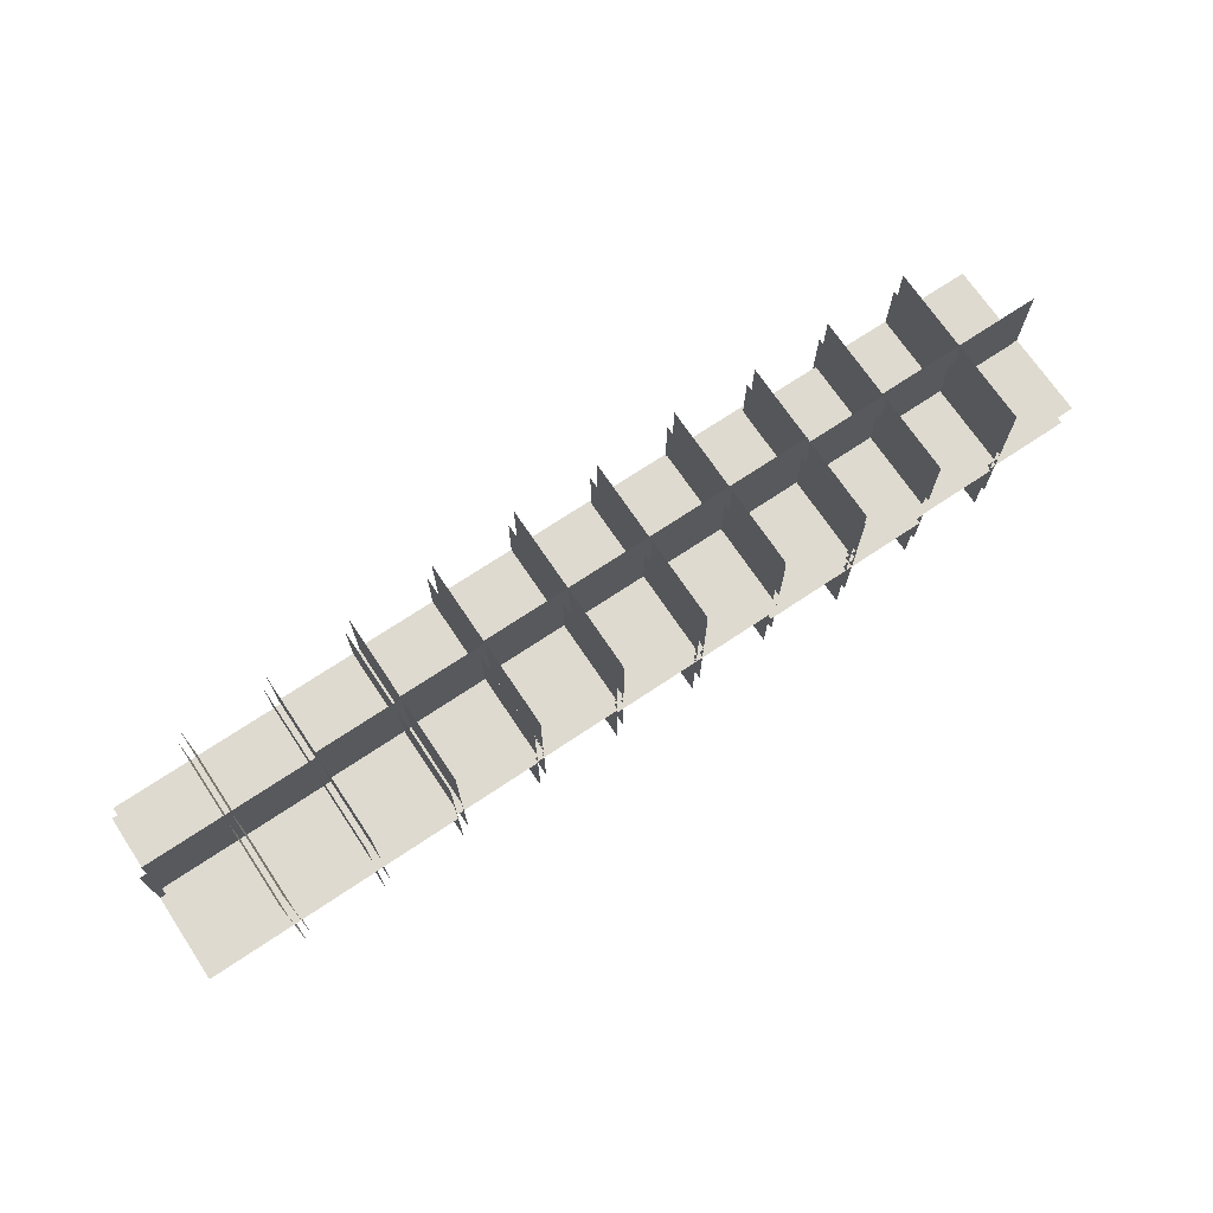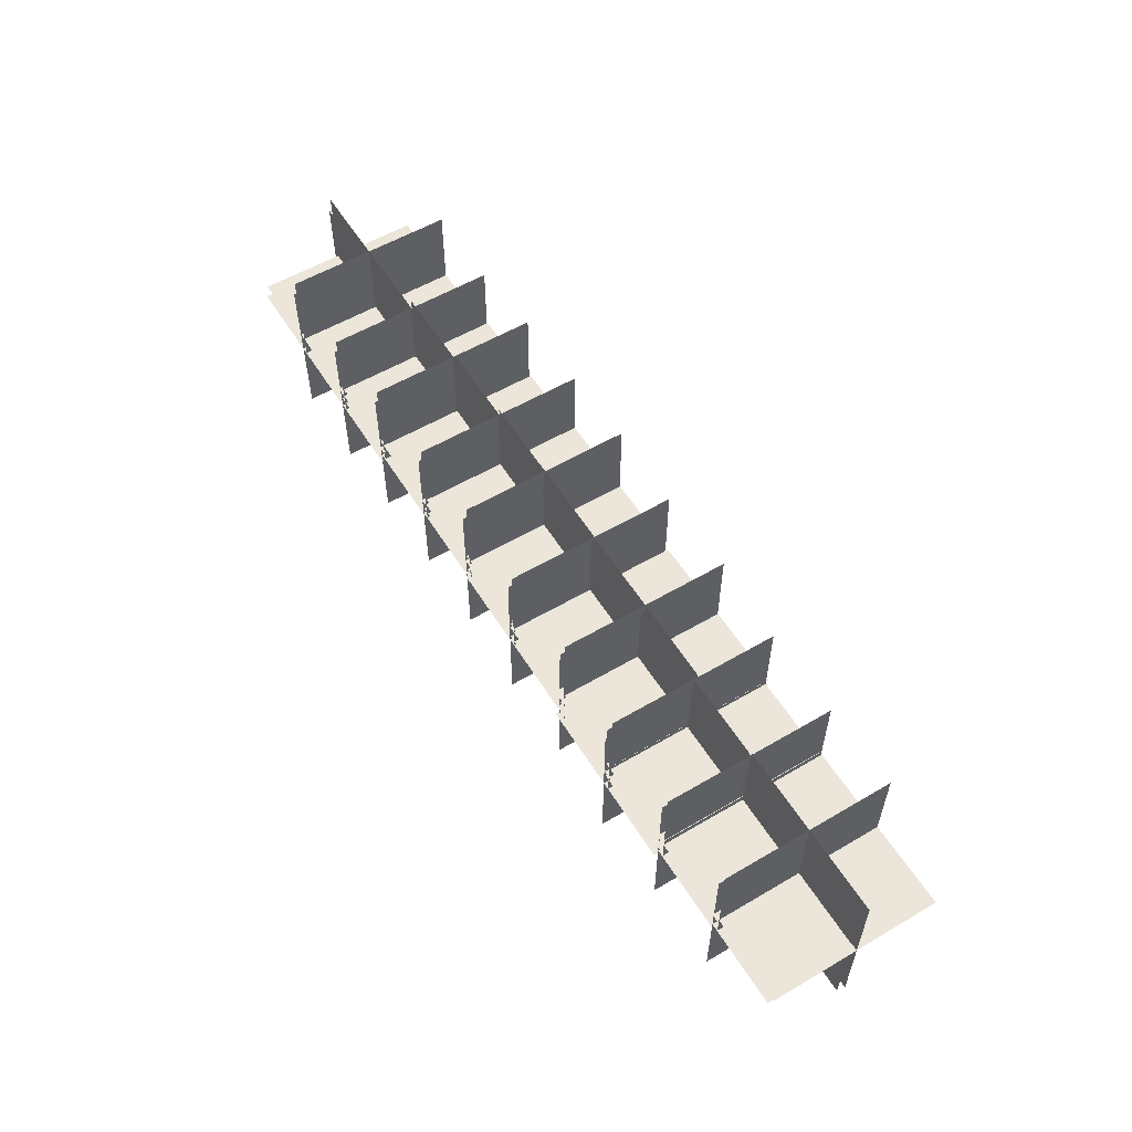
<metadata>
{"format":"obj","ext":"obj","renderer":"f3d","projection":"perspective","resolution":1024,"background":"white","views":[{"elev":71.0,"azim":-33.8,"up":"+Z"},{"elev":56.4,"azim":58.5,"up":"+Z"}]}
</metadata>
<code>
g Schlitz___497
v -0.6136 -74.57 -1.191
v -0.6136 -74.57 -1.591
v -0.6136 -74.97 -1.591
v -0.6136 -74.97 -1.191
f -4 -3 -2 -1
v -0.4136 -74.77 -1.191
v -0.4136 -74.77 -1.591
v -0.8136 -74.77 -1.591
v -0.8136 -74.77 -1.191
f -4 -3 -2 -1
v -0.4136 -74.57 -1.391
v -0.4136 -74.97 -1.391
v -0.8136 -74.97 -1.391
v -0.8136 -74.57 -1.391
f -4 -3 -2 -1
g Schlitz___498
v -0.4139 -74.57 -1.204
v -0.4139 -74.57 -1.604
v -0.4139 -74.97 -1.604
v -0.4139 -74.97 -1.204
f -4 -3 -2 -1
v -0.2139 -74.77 -1.204
v -0.2139 -74.77 -1.604
v -0.6139 -74.77 -1.604
v -0.6139 -74.77 -1.204
f -4 -3 -2 -1
v -0.2139 -74.57 -1.404
v -0.2139 -74.97 -1.404
v -0.6139 -74.97 -1.404
v -0.6139 -74.57 -1.404
f -4 -3 -2 -1
g Schlitz___499
v -0.215 -74.56 -1.18
v -0.215 -74.56 -1.58
v -0.215 -74.96 -1.58
v -0.215 -74.96 -1.18
f -4 -3 -2 -1
v -0.01502 -74.76 -1.18
v -0.01502 -74.76 -1.58
v -0.415 -74.76 -1.58
v -0.415 -74.76 -1.18
f -4 -3 -2 -1
v -0.01502 -74.56 -1.38
v -0.01502 -74.96 -1.38
v -0.415 -74.96 -1.38
v -0.415 -74.56 -1.38
f -4 -3 -2 -1
g Schlitz___500
v -0.0145 -74.56 -1.181
v -0.0145 -74.56 -1.581
v -0.0145 -74.96 -1.581
v -0.0145 -74.96 -1.181
f -4 -3 -2 -1
v 0.1855 -74.76 -1.181
v 0.1855 -74.76 -1.581
v -0.2145 -74.76 -1.581
v -0.2145 -74.76 -1.181
f -4 -3 -2 -1
v 0.1855 -74.56 -1.381
v 0.1855 -74.96 -1.381
v -0.2145 -74.96 -1.381
v -0.2145 -74.56 -1.381
f -4 -3 -2 -1
g Schlitz___501
v 0.1857 -74.56 -1.18
v 0.1857 -74.56 -1.58
v 0.1857 -74.96 -1.58
v 0.1857 -74.96 -1.18
f -4 -3 -2 -1
v 0.3857 -74.76 -1.18
v 0.3857 -74.76 -1.58
v -0.01431 -74.76 -1.58
v -0.01431 -74.76 -1.18
f -4 -3 -2 -1
v 0.3857 -74.56 -1.38
v 0.3857 -74.96 -1.38
v -0.01431 -74.96 -1.38
v -0.01431 -74.56 -1.38
f -4 -3 -2 -1
g Schlitz___502
v 0.3861 -74.56 -1.188
v 0.3861 -74.56 -1.588
v 0.3861 -74.96 -1.588
v 0.3861 -74.96 -1.188
f -4 -3 -2 -1
v 0.5861 -74.76 -1.188
v 0.5861 -74.76 -1.588
v 0.1861 -74.76 -1.588
v 0.1861 -74.76 -1.188
f -4 -3 -2 -1
v 0.5861 -74.56 -1.388
v 0.5861 -74.96 -1.388
v 0.1861 -74.96 -1.388
v 0.1861 -74.56 -1.388
f -4 -3 -2 -1
g Schlitz___503
v 0.5859 -74.56 -1.198
v 0.5859 -74.56 -1.599
v 0.5859 -74.96 -1.599
v 0.5859 -74.96 -1.198
f -4 -3 -2 -1
v 0.7859 -74.76 -1.198
v 0.7859 -74.76 -1.599
v 0.3859 -74.76 -1.599
v 0.3859 -74.76 -1.198
f -4 -3 -2 -1
v 0.7859 -74.56 -1.399
v 0.7859 -74.96 -1.399
v 0.3859 -74.96 -1.399
v 0.3859 -74.56 -1.399
f -4 -3 -2 -1
g Schlitz___504
v 0.7837 -74.56 -1.227
v 0.7837 -74.56 -1.627
v 0.7837 -74.96 -1.627
v 0.7837 -74.96 -1.227
f -4 -3 -2 -1
v 0.9837 -74.76 -1.227
v 0.9837 -74.76 -1.627
v 0.5837 -74.76 -1.627
v 0.5837 -74.76 -1.227
f -4 -3 -2 -1
v 0.9837 -74.56 -1.427
v 0.9837 -74.96 -1.427
v 0.5837 -74.96 -1.427
v 0.5837 -74.56 -1.427
f -4 -3 -2 -1
g Schlitz___505
v 0.9832 -74.55 -1.217
v 0.9832 -74.55 -1.617
v 0.9832 -74.95 -1.617
v 0.9832 -74.95 -1.217
f -4 -3 -2 -1
v 1.183 -74.75 -1.217
v 1.183 -74.75 -1.617
v 0.7832 -74.75 -1.617
v 0.7832 -74.75 -1.217
f -4 -3 -2 -1
v 1.183 -74.55 -1.417
v 1.183 -74.95 -1.417
v 0.7832 -74.95 -1.417
v 0.7832 -74.55 -1.417
f -4 -3 -2 -1
g Schlitz___506
v 1.183 -74.55 -1.212
v 1.183 -74.55 -1.612
v 1.183 -74.95 -1.612
v 1.183 -74.95 -1.212
f -4 -3 -2 -1
v 1.383 -74.75 -1.212
v 1.383 -74.75 -1.612
v 0.9832 -74.75 -1.612
v 0.9832 -74.75 -1.212
f -4 -3 -2 -1
v 1.383 -74.55 -1.412
v 1.383 -74.95 -1.412
v 0.9832 -74.95 -1.412
v 0.9832 -74.55 -1.412
f -4 -3 -2 -1
g Schlitz___507
v 0.9827 -74.55 -1.22
v 0.9827 -74.55 -1.62
v 0.9827 -74.95 -1.62
v 0.9827 -74.95 -1.22
f -4 -3 -2 -1
v 1.183 -74.75 -1.22
v 1.183 -74.75 -1.62
v 0.7827 -74.75 -1.62
v 0.7827 -74.75 -1.22
f -4 -3 -2 -1
v 1.183 -74.55 -1.42
v 1.183 -74.95 -1.42
v 0.7827 -74.95 -1.42
v 0.7827 -74.55 -1.42
f -4 -3 -2 -1
g Schlitz___508
v 0.7847 -74.56 -1.193
v 0.7847 -74.56 -1.593
v 0.7847 -74.96 -1.593
v 0.7847 -74.96 -1.193
f -4 -3 -2 -1
v 0.9847 -74.76 -1.193
v 0.9847 -74.76 -1.593
v 0.5847 -74.76 -1.593
v 0.5847 -74.76 -1.193
f -4 -3 -2 -1
v 0.9847 -74.56 -1.393
v 0.9847 -74.96 -1.393
v 0.5847 -74.96 -1.393
v 0.5847 -74.56 -1.393
f -4 -3 -2 -1
g Schlitz___509
v 0.5851 -74.55 -1.181
v 0.5851 -74.55 -1.581
v 0.5851 -74.95 -1.581
v 0.5851 -74.95 -1.181
f -4 -3 -2 -1
v 0.7851 -74.75 -1.181
v 0.7851 -74.75 -1.581
v 0.3851 -74.75 -1.581
v 0.3851 -74.75 -1.181
f -4 -3 -2 -1
v 0.7851 -74.55 -1.381
v 0.7851 -74.95 -1.381
v 0.3851 -74.95 -1.381
v 0.3851 -74.55 -1.381
f -4 -3 -2 -1
g Schlitz___510
v 0.3849 -74.56 -1.175
v 0.3849 -74.56 -1.575
v 0.3849 -74.96 -1.575
v 0.3849 -74.96 -1.175
f -4 -3 -2 -1
v 0.5849 -74.76 -1.175
v 0.5849 -74.76 -1.575
v 0.1849 -74.76 -1.575
v 0.1849 -74.76 -1.175
f -4 -3 -2 -1
v 0.5849 -74.56 -1.375
v 0.5849 -74.96 -1.375
v 0.1849 -74.96 -1.375
v 0.1849 -74.56 -1.375
f -4 -3 -2 -1
g Schlitz___511
v 0.1848 -74.56 -1.165
v 0.1848 -74.56 -1.565
v 0.1848 -74.96 -1.565
v 0.1848 -74.96 -1.165
f -4 -3 -2 -1
v 0.3848 -74.76 -1.165
v 0.3848 -74.76 -1.565
v -0.01517 -74.76 -1.565
v -0.01517 -74.76 -1.165
f -4 -3 -2 -1
v 0.3848 -74.56 -1.365
v 0.3848 -74.96 -1.365
v -0.01517 -74.96 -1.365
v -0.01517 -74.56 -1.365
f -4 -3 -2 -1
g Schlitz___512
v -0.01468 -74.56 -1.181
v -0.01468 -74.56 -1.581
v -0.01468 -74.96 -1.581
v -0.01468 -74.96 -1.181
f -4 -3 -2 -1
v 0.1853 -74.76 -1.181
v 0.1853 -74.76 -1.581
v -0.2147 -74.76 -1.581
v -0.2147 -74.76 -1.181
f -4 -3 -2 -1
v 0.1853 -74.56 -1.381
v 0.1853 -74.96 -1.381
v -0.2147 -74.96 -1.381
v -0.2147 -74.56 -1.381
f -4 -3 -2 -1
g Schlitz___497
v -0.5972 -74.57 -1.138
v -0.5972 -74.57 -1.538
v -0.5972 -74.97 -1.538
v -0.5972 -74.97 -1.138
f -4 -3 -2 -1
v -0.3972 -74.77 -1.138
v -0.3972 -74.77 -1.538
v -0.7972 -74.77 -1.538
v -0.7972 -74.77 -1.138
f -4 -3 -2 -1
v -0.3972 -74.57 -1.338
v -0.3972 -74.97 -1.338
v -0.7972 -74.97 -1.338
v -0.7972 -74.57 -1.338
f -4 -3 -2 -1
g Schlitz___498
v -0.3974 -74.57 -1.151
v -0.3974 -74.57 -1.551
v -0.3974 -74.97 -1.551
v -0.3974 -74.97 -1.151
f -4 -3 -2 -1
v -0.1974 -74.77 -1.151
v -0.1974 -74.77 -1.551
v -0.5974 -74.77 -1.551
v -0.5974 -74.77 -1.151
f -4 -3 -2 -1
v -0.1974 -74.57 -1.351
v -0.1974 -74.97 -1.351
v -0.5974 -74.97 -1.351
v -0.5974 -74.57 -1.351
f -4 -3 -2 -1
g Schlitz___499
v -0.1986 -74.56 -1.127
v -0.1986 -74.56 -1.527
v -0.1986 -74.96 -1.527
v -0.1986 -74.96 -1.127
f -4 -3 -2 -1
v 0.001447 -74.76 -1.127
v 0.001447 -74.76 -1.527
v -0.3986 -74.76 -1.527
v -0.3986 -74.76 -1.127
f -4 -3 -2 -1
v 0.001447 -74.56 -1.327
v 0.001447 -74.96 -1.327
v -0.3986 -74.96 -1.327
v -0.3986 -74.56 -1.327
f -4 -3 -2 -1
g Schlitz___500
v 0.001972 -74.56 -1.128
v 0.001972 -74.56 -1.528
v 0.001972 -74.96 -1.528
v 0.001972 -74.96 -1.128
f -4 -3 -2 -1
v 0.202 -74.76 -1.128
v 0.202 -74.76 -1.528
v -0.198 -74.76 -1.528
v -0.198 -74.76 -1.128
f -4 -3 -2 -1
v 0.202 -74.56 -1.328
v 0.202 -74.96 -1.328
v -0.198 -74.96 -1.328
v -0.198 -74.56 -1.328
f -4 -3 -2 -1
g Schlitz___501
v 0.2022 -74.56 -1.127
v 0.2022 -74.56 -1.527
v 0.2022 -74.96 -1.527
v 0.2022 -74.96 -1.127
f -4 -3 -2 -1
v 0.4022 -74.76 -1.127
v 0.4022 -74.76 -1.527
v 0.002163 -74.76 -1.527
v 0.002163 -74.76 -1.127
f -4 -3 -2 -1
v 0.4022 -74.56 -1.327
v 0.4022 -74.96 -1.327
v 0.002163 -74.96 -1.327
v 0.002163 -74.56 -1.327
f -4 -3 -2 -1
g Schlitz___502
v 0.4026 -74.56 -1.135
v 0.4026 -74.56 -1.535
v 0.4026 -74.96 -1.535
v 0.4026 -74.96 -1.135
f -4 -3 -2 -1
v 0.6026 -74.76 -1.135
v 0.6026 -74.76 -1.535
v 0.2026 -74.76 -1.535
v 0.2026 -74.76 -1.135
f -4 -3 -2 -1
v 0.6026 -74.56 -1.335
v 0.6026 -74.96 -1.335
v 0.2026 -74.96 -1.335
v 0.2026 -74.56 -1.335
f -4 -3 -2 -1
g Schlitz___503
v 0.6023 -74.55 -1.145
v 0.6023 -74.55 -1.545
v 0.6023 -74.95 -1.545
v 0.6023 -74.95 -1.145
f -4 -3 -2 -1
v 0.8023 -74.75 -1.145
v 0.8023 -74.75 -1.545
v 0.4023 -74.75 -1.545
v 0.4023 -74.75 -1.145
f -4 -3 -2 -1
v 0.8023 -74.55 -1.345
v 0.8023 -74.95 -1.345
v 0.4023 -74.95 -1.345
v 0.4023 -74.55 -1.345
f -4 -3 -2 -1
g Schlitz___504
v 0.8002 -74.56 -1.174
v 0.8002 -74.56 -1.574
v 0.8002 -74.96 -1.574
v 0.8002 -74.96 -1.174
f -4 -3 -2 -1
v 1 -74.76 -1.174
v 1 -74.76 -1.574
v 0.6002 -74.76 -1.574
v 0.6002 -74.76 -1.174
f -4 -3 -2 -1
v 1 -74.56 -1.374
v 1 -74.96 -1.374
v 0.6002 -74.96 -1.374
v 0.6002 -74.56 -1.374
f -4 -3 -2 -1
g Schlitz___505
v 0.9997 -74.55 -1.163
v 0.9997 -74.55 -1.563
v 0.9997 -74.95 -1.563
v 0.9997 -74.95 -1.163
f -4 -3 -2 -1
v 1.2 -74.75 -1.163
v 1.2 -74.75 -1.563
v 0.7997 -74.75 -1.563
v 0.7997 -74.75 -1.163
f -4 -3 -2 -1
v 1.2 -74.55 -1.363
v 1.2 -74.95 -1.363
v 0.7997 -74.95 -1.363
v 0.7997 -74.55 -1.363
f -4 -3 -2 -1
g Schlitz___506
v 1.2 -74.55 -1.159
v 1.2 -74.55 -1.559
v 1.2 -74.95 -1.559
v 1.2 -74.95 -1.159
f -4 -3 -2 -1
v 1.4 -74.75 -1.159
v 1.4 -74.75 -1.559
v 0.9997 -74.75 -1.559
v 0.9997 -74.75 -1.159
f -4 -3 -2 -1
v 1.4 -74.55 -1.359
v 1.4 -74.95 -1.359
v 0.9997 -74.95 -1.359
v 0.9997 -74.55 -1.359
f -4 -3 -2 -1
g Schlitz___507
v 0.9992 -74.55 -1.167
v 0.9992 -74.55 -1.567
v 0.9992 -74.95 -1.567
v 0.9992 -74.95 -1.167
f -4 -3 -2 -1
v 1.199 -74.75 -1.167
v 1.199 -74.75 -1.567
v 0.7992 -74.75 -1.567
v 0.7992 -74.75 -1.167
f -4 -3 -2 -1
v 1.199 -74.55 -1.367
v 1.199 -74.95 -1.367
v 0.7992 -74.95 -1.367
v 0.7992 -74.55 -1.367
f -4 -3 -2 -1
g Schlitz___508
v 0.8012 -74.56 -1.14
v 0.8012 -74.56 -1.54
v 0.8012 -74.96 -1.54
v 0.8012 -74.96 -1.14
f -4 -3 -2 -1
v 1.001 -74.76 -1.14
v 1.001 -74.76 -1.54
v 0.6012 -74.76 -1.54
v 0.6012 -74.76 -1.14
f -4 -3 -2 -1
v 1.001 -74.56 -1.34
v 1.001 -74.96 -1.34
v 0.6012 -74.96 -1.34
v 0.6012 -74.56 -1.34
f -4 -3 -2 -1
g Schlitz___509
v 0.6016 -74.55 -1.128
v 0.6016 -74.55 -1.528
v 0.6016 -74.95 -1.528
v 0.6016 -74.95 -1.128
f -4 -3 -2 -1
v 0.8016 -74.75 -1.128
v 0.8016 -74.75 -1.528
v 0.4016 -74.75 -1.528
v 0.4016 -74.75 -1.128
f -4 -3 -2 -1
v 0.8016 -74.55 -1.328
v 0.8016 -74.95 -1.328
v 0.4016 -74.95 -1.328
v 0.4016 -74.55 -1.328
f -4 -3 -2 -1
g Schlitz___510
v 0.4014 -74.56 -1.122
v 0.4014 -74.56 -1.522
v 0.4014 -74.96 -1.522
v 0.4014 -74.96 -1.122
f -4 -3 -2 -1
v 0.6014 -74.76 -1.122
v 0.6014 -74.76 -1.522
v 0.2014 -74.76 -1.522
v 0.2014 -74.76 -1.122
f -4 -3 -2 -1
v 0.6014 -74.56 -1.322
v 0.6014 -74.96 -1.322
v 0.2014 -74.96 -1.322
v 0.2014 -74.56 -1.322
f -4 -3 -2 -1
g Schlitz___511
v 0.2013 -74.56 -1.112
v 0.2013 -74.56 -1.512
v 0.2013 -74.96 -1.512
v 0.2013 -74.96 -1.112
f -4 -3 -2 -1
v 0.4013 -74.76 -1.112
v 0.4013 -74.76 -1.512
v 0.001292 -74.76 -1.512
v 0.001292 -74.76 -1.112
f -4 -3 -2 -1
v 0.4013 -74.56 -1.312
v 0.4013 -74.96 -1.312
v 0.001292 -74.96 -1.312
v 0.001292 -74.56 -1.312
f -4 -3 -2 -1
g Schlitz___512
v 0.001791 -74.56 -1.128
v 0.001791 -74.56 -1.528
v 0.001791 -74.96 -1.528
v 0.001791 -74.96 -1.128
f -4 -3 -2 -1
v 0.2018 -74.76 -1.128
v 0.2018 -74.76 -1.528
v -0.1982 -74.76 -1.528
v -0.1982 -74.76 -1.128
f -4 -3 -2 -1
v 0.2018 -74.56 -1.328
v 0.2018 -74.96 -1.328
v -0.1982 -74.96 -1.328
v -0.1982 -74.56 -1.328
f -4 -3 -2 -1
g Schlitz___497
v -0.5972 -74.57 -1.138
v -0.5972 -74.57 -1.538
v -0.5972 -74.97 -1.538
v -0.5972 -74.97 -1.138
f -4 -3 -2 -1
v -0.3972 -74.77 -1.138
v -0.3972 -74.77 -1.538
v -0.7972 -74.77 -1.538
v -0.7972 -74.77 -1.138
f -4 -3 -2 -1
v -0.3972 -74.57 -1.338
v -0.3972 -74.97 -1.338
v -0.7972 -74.97 -1.338
v -0.7972 -74.57 -1.338
f -4 -3 -2 -1
g Schlitz___498
v -0.3974 -74.57 -1.151
v -0.3974 -74.57 -1.551
v -0.3974 -74.97 -1.551
v -0.3974 -74.97 -1.151
f -4 -3 -2 -1
v -0.1974 -74.77 -1.151
v -0.1974 -74.77 -1.551
v -0.5974 -74.77 -1.551
v -0.5974 -74.77 -1.151
f -4 -3 -2 -1
v -0.1974 -74.57 -1.351
v -0.1974 -74.97 -1.351
v -0.5974 -74.97 -1.351
v -0.5974 -74.57 -1.351
f -4 -3 -2 -1
g Schlitz___499
v -0.1986 -74.56 -1.127
v -0.1986 -74.56 -1.527
v -0.1986 -74.96 -1.527
v -0.1986 -74.96 -1.127
f -4 -3 -2 -1
v 0.001447 -74.76 -1.127
v 0.001447 -74.76 -1.527
v -0.3986 -74.76 -1.527
v -0.3986 -74.76 -1.127
f -4 -3 -2 -1
v 0.001447 -74.56 -1.327
v 0.001447 -74.96 -1.327
v -0.3986 -74.96 -1.327
v -0.3986 -74.56 -1.327
f -4 -3 -2 -1
g Schlitz___500
v 0.001972 -74.56 -1.128
v 0.001972 -74.56 -1.528
v 0.001972 -74.96 -1.528
v 0.001972 -74.96 -1.128
f -4 -3 -2 -1
v 0.202 -74.76 -1.128
v 0.202 -74.76 -1.528
v -0.198 -74.76 -1.528
v -0.198 -74.76 -1.128
f -4 -3 -2 -1
v 0.202 -74.56 -1.328
v 0.202 -74.96 -1.328
v -0.198 -74.96 -1.328
v -0.198 -74.56 -1.328
f -4 -3 -2 -1
g Schlitz___501
v 0.2022 -74.56 -1.127
v 0.2022 -74.56 -1.527
v 0.2022 -74.96 -1.527
v 0.2022 -74.96 -1.127
f -4 -3 -2 -1
v 0.4022 -74.76 -1.127
v 0.4022 -74.76 -1.527
v 0.002163 -74.76 -1.527
v 0.002163 -74.76 -1.127
f -4 -3 -2 -1
v 0.4022 -74.56 -1.327
v 0.4022 -74.96 -1.327
v 0.002163 -74.96 -1.327
v 0.002163 -74.56 -1.327
f -4 -3 -2 -1
g Schlitz___502
v 0.4026 -74.56 -1.135
v 0.4026 -74.56 -1.535
v 0.4026 -74.96 -1.535
v 0.4026 -74.96 -1.135
f -4 -3 -2 -1
v 0.6026 -74.76 -1.135
v 0.6026 -74.76 -1.535
v 0.2026 -74.76 -1.535
v 0.2026 -74.76 -1.135
f -4 -3 -2 -1
v 0.6026 -74.56 -1.335
v 0.6026 -74.96 -1.335
v 0.2026 -74.96 -1.335
v 0.2026 -74.56 -1.335
f -4 -3 -2 -1
g Schlitz___503
v 0.6023 -74.55 -1.145
v 0.6023 -74.55 -1.545
v 0.6023 -74.95 -1.545
v 0.6023 -74.95 -1.145
f -4 -3 -2 -1
v 0.8023 -74.75 -1.145
v 0.8023 -74.75 -1.545
v 0.4023 -74.75 -1.545
v 0.4023 -74.75 -1.145
f -4 -3 -2 -1
v 0.8023 -74.55 -1.345
v 0.8023 -74.95 -1.345
v 0.4023 -74.95 -1.345
v 0.4023 -74.55 -1.345
f -4 -3 -2 -1
g Schlitz___504
v 0.8002 -74.56 -1.174
v 0.8002 -74.56 -1.574
v 0.8002 -74.96 -1.574
v 0.8002 -74.96 -1.174
f -4 -3 -2 -1
v 1 -74.76 -1.174
v 1 -74.76 -1.574
v 0.6002 -74.76 -1.574
v 0.6002 -74.76 -1.174
f -4 -3 -2 -1
v 1 -74.56 -1.374
v 1 -74.96 -1.374
v 0.6002 -74.96 -1.374
v 0.6002 -74.56 -1.374
f -4 -3 -2 -1
g Schlitz___505
v 0.9997 -74.55 -1.163
v 0.9997 -74.55 -1.563
v 0.9997 -74.95 -1.563
v 0.9997 -74.95 -1.163
f -4 -3 -2 -1
v 1.2 -74.75 -1.163
v 1.2 -74.75 -1.563
v 0.7997 -74.75 -1.563
v 0.7997 -74.75 -1.163
f -4 -3 -2 -1
v 1.2 -74.55 -1.363
v 1.2 -74.95 -1.363
v 0.7997 -74.95 -1.363
v 0.7997 -74.55 -1.363
f -4 -3 -2 -1
g Schlitz___506
v 1.2 -74.55 -1.159
v 1.2 -74.55 -1.559
v 1.2 -74.95 -1.559
v 1.2 -74.95 -1.159
f -4 -3 -2 -1
v 1.4 -74.75 -1.159
v 1.4 -74.75 -1.559
v 0.9997 -74.75 -1.559
v 0.9997 -74.75 -1.159
f -4 -3 -2 -1
v 1.4 -74.55 -1.359
v 1.4 -74.95 -1.359
v 0.9997 -74.95 -1.359
v 0.9997 -74.55 -1.359
f -4 -3 -2 -1
g Schlitz___507
v 0.9992 -74.55 -1.167
v 0.9992 -74.55 -1.567
v 0.9992 -74.95 -1.567
v 0.9992 -74.95 -1.167
f -4 -3 -2 -1
v 1.199 -74.75 -1.167
v 1.199 -74.75 -1.567
v 0.7992 -74.75 -1.567
v 0.7992 -74.75 -1.167
f -4 -3 -2 -1
v 1.199 -74.55 -1.367
v 1.199 -74.95 -1.367
v 0.7992 -74.95 -1.367
v 0.7992 -74.55 -1.367
f -4 -3 -2 -1
g Schlitz___508
v 0.8012 -74.56 -1.14
v 0.8012 -74.56 -1.54
v 0.8012 -74.96 -1.54
v 0.8012 -74.96 -1.14
f -4 -3 -2 -1
v 1.001 -74.76 -1.14
v 1.001 -74.76 -1.54
v 0.6012 -74.76 -1.54
v 0.6012 -74.76 -1.14
f -4 -3 -2 -1
v 1.001 -74.56 -1.34
v 1.001 -74.96 -1.34
v 0.6012 -74.96 -1.34
v 0.6012 -74.56 -1.34
f -4 -3 -2 -1
g Schlitz___509
v 0.6016 -74.55 -1.128
v 0.6016 -74.55 -1.528
v 0.6016 -74.95 -1.528
v 0.6016 -74.95 -1.128
f -4 -3 -2 -1
v 0.8016 -74.75 -1.128
v 0.8016 -74.75 -1.528
v 0.4016 -74.75 -1.528
v 0.4016 -74.75 -1.128
f -4 -3 -2 -1
v 0.8016 -74.55 -1.328
v 0.8016 -74.95 -1.328
v 0.4016 -74.95 -1.328
v 0.4016 -74.55 -1.328
f -4 -3 -2 -1
g Schlitz___510
v 0.4014 -74.56 -1.122
v 0.4014 -74.56 -1.522
v 0.4014 -74.96 -1.522
v 0.4014 -74.96 -1.122
f -4 -3 -2 -1
v 0.6014 -74.76 -1.122
v 0.6014 -74.76 -1.522
v 0.2014 -74.76 -1.522
v 0.2014 -74.76 -1.122
f -4 -3 -2 -1
v 0.6014 -74.56 -1.322
v 0.6014 -74.96 -1.322
v 0.2014 -74.96 -1.322
v 0.2014 -74.56 -1.322
f -4 -3 -2 -1
g Schlitz___511
v 0.2013 -74.56 -1.112
v 0.2013 -74.56 -1.512
v 0.2013 -74.96 -1.512
v 0.2013 -74.96 -1.112
f -4 -3 -2 -1
v 0.4013 -74.76 -1.112
v 0.4013 -74.76 -1.512
v 0.001292 -74.76 -1.512
v 0.001292 -74.76 -1.112
f -4 -3 -2 -1
v 0.4013 -74.56 -1.312
v 0.4013 -74.96 -1.312
v 0.001292 -74.96 -1.312
v 0.001292 -74.56 -1.312
f -4 -3 -2 -1
g Schlitz___512
v 0.001791 -74.56 -1.128
v 0.001791 -74.56 -1.528
v 0.001791 -74.96 -1.528
v 0.001791 -74.96 -1.128
f -4 -3 -2 -1
v 0.2018 -74.76 -1.128
v 0.2018 -74.76 -1.528
v -0.1982 -74.76 -1.528
v -0.1982 -74.76 -1.128
f -4 -3 -2 -1
v 0.2018 -74.56 -1.328
v 0.2018 -74.96 -1.328
v -0.1982 -74.96 -1.328
v -0.1982 -74.56 -1.328
f -4 -3 -2 -1

</code>
